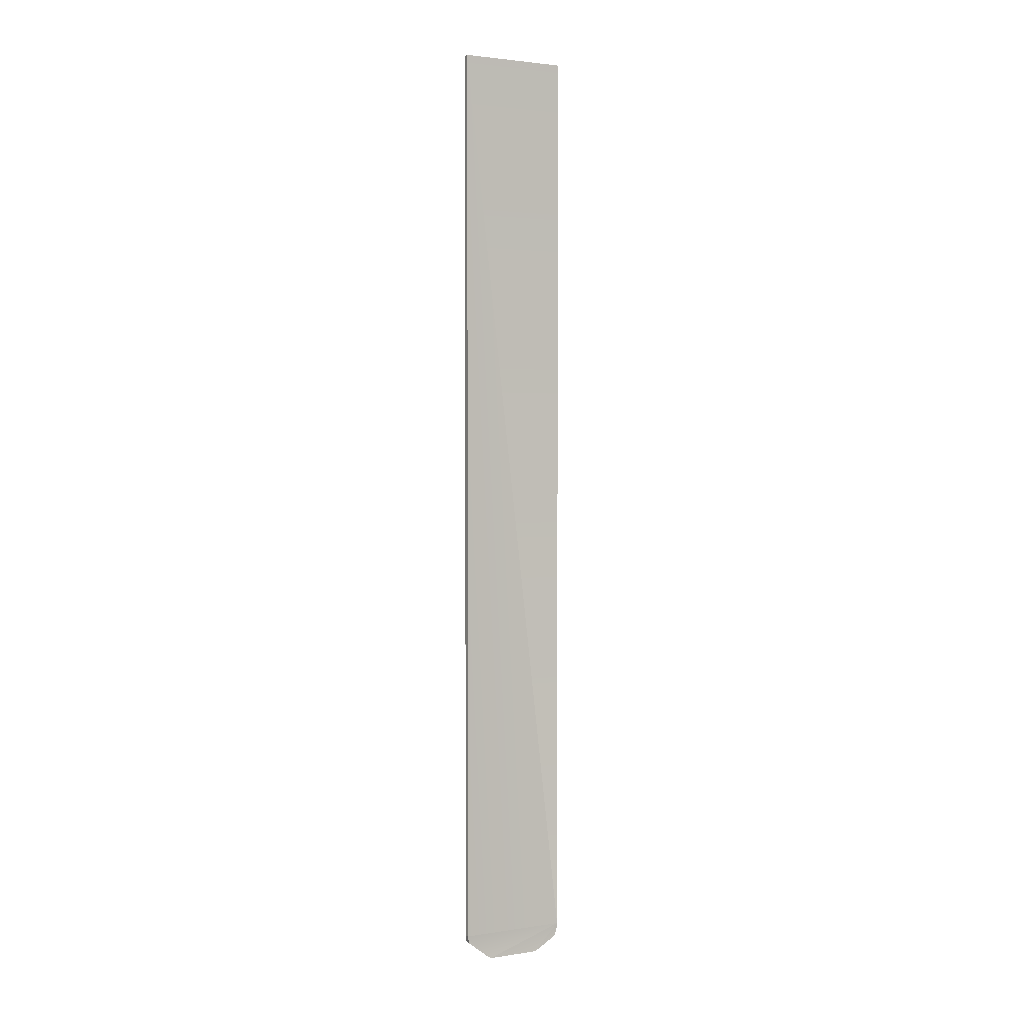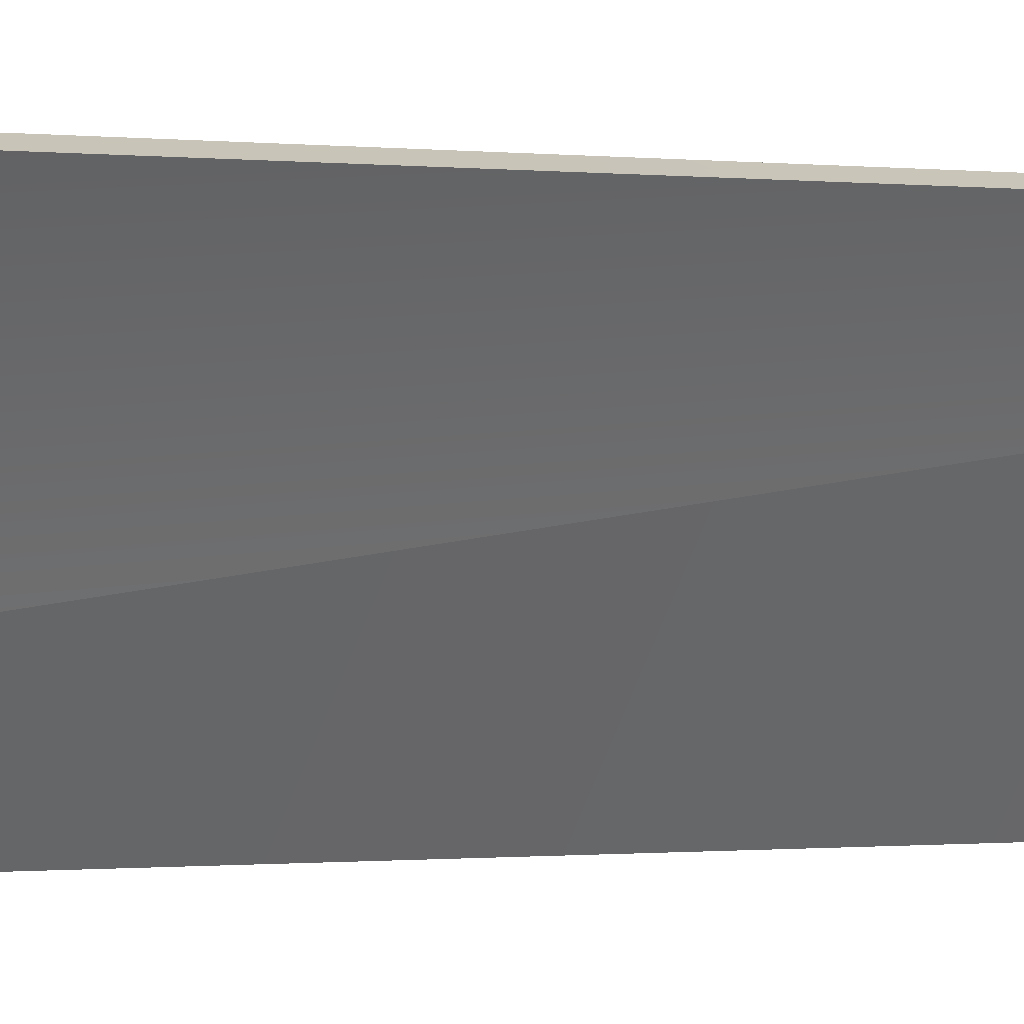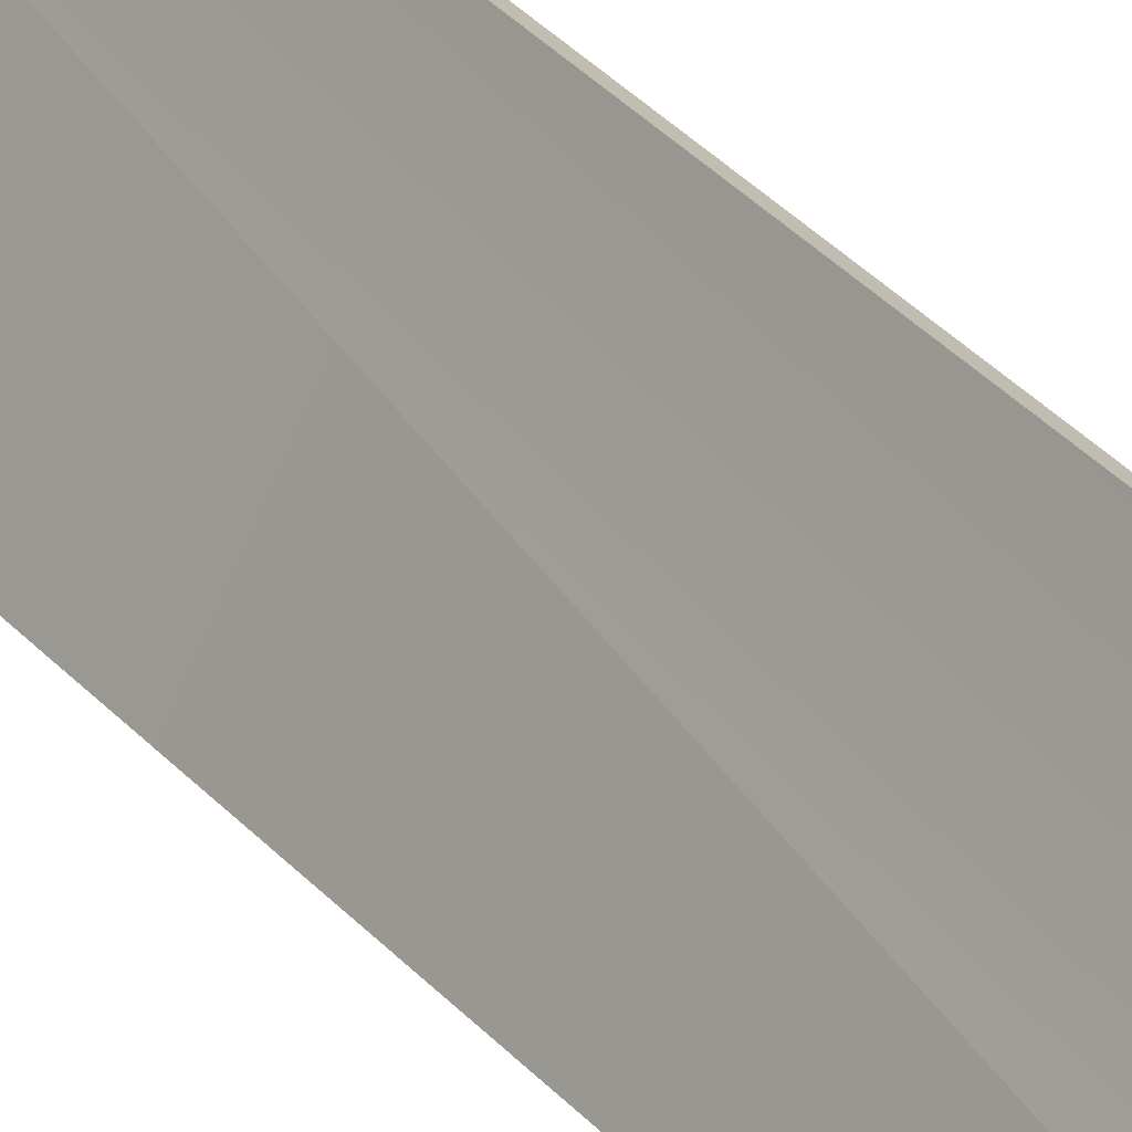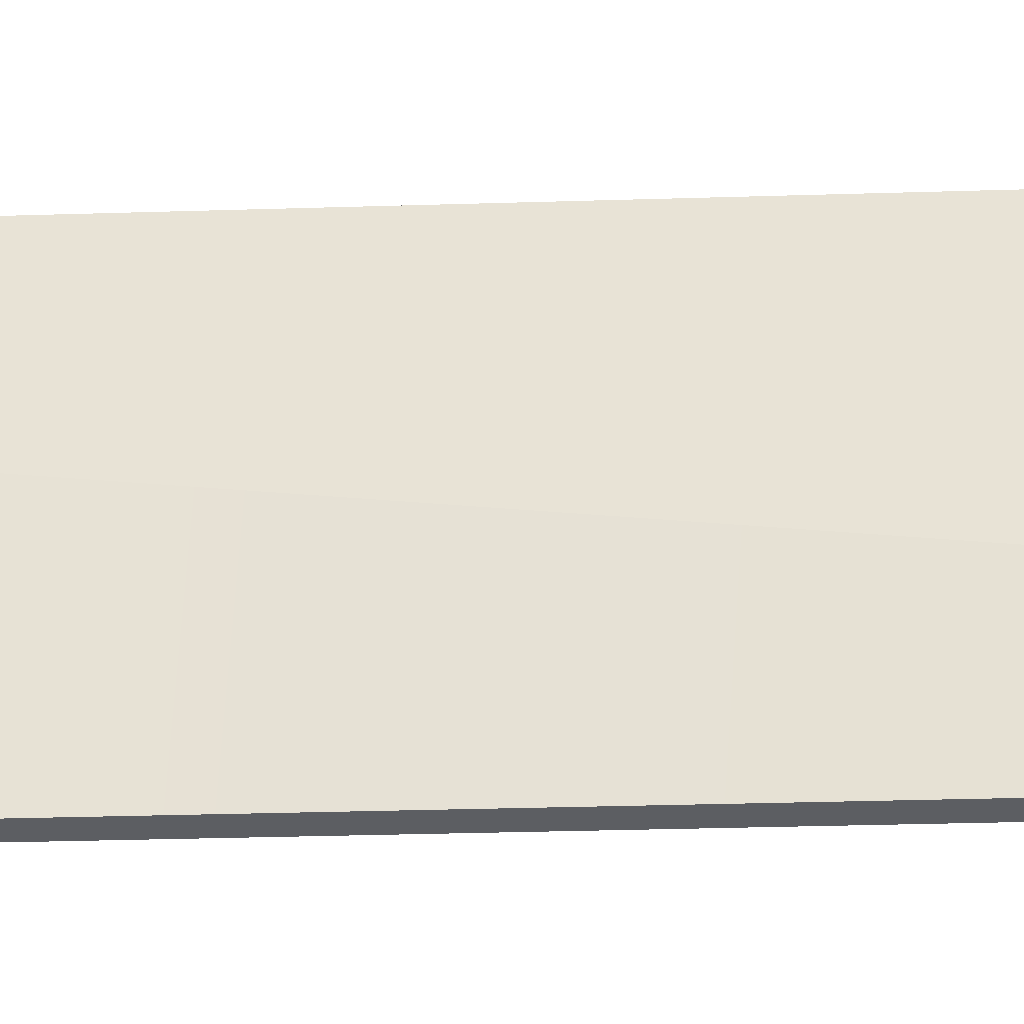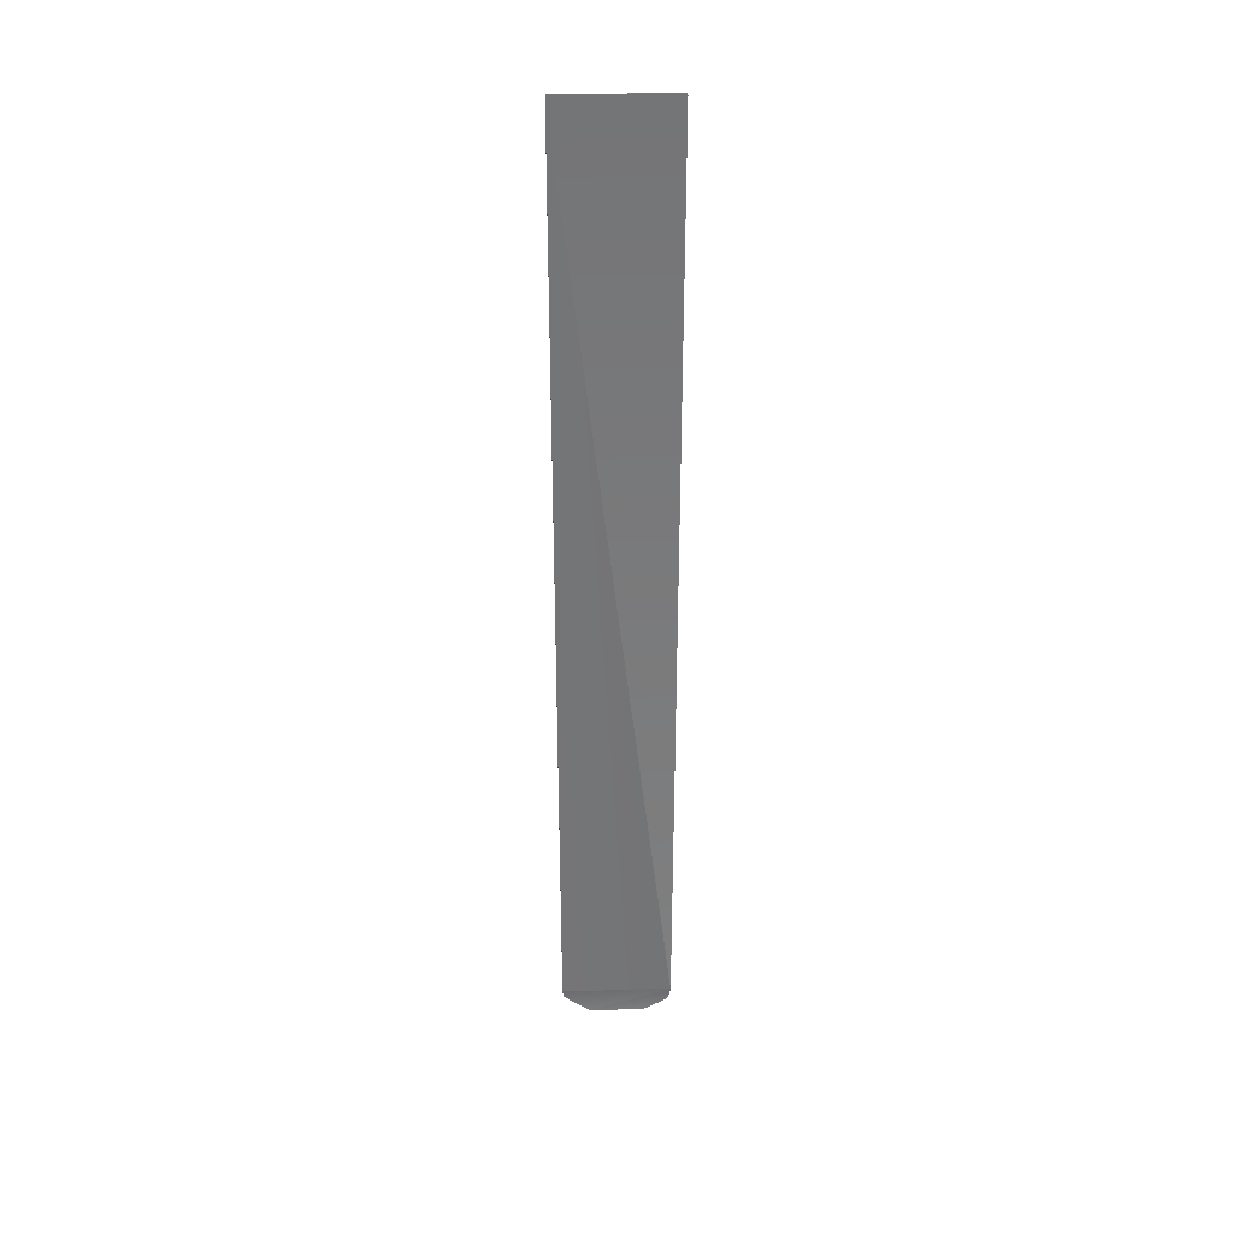
<metadata>
{"format":"obj","ext":"obj","renderer":"f3d","projection":"perspective","resolution":1024,"background":"white","views":[{"elev":2.3,"azim":-90.1,"up":"+Z"},{"elev":-0.2,"azim":-142.1,"up":"+Y"},{"elev":29.9,"azim":148.3,"up":"+Y"},{"elev":-10.5,"azim":97.2,"up":"+Y"},{"elev":33.8,"azim":-64.0,"up":"+Z"}]}
</metadata>
<code>
o LM_L_LH2_Parts
v -1255 482.4 -56.73
v -1257 484.9 -53.82
v -1257 484.8 -54.57
v -1257 484.9 -53.82
v -1255 482.4 -56.73
v -1252 477.2 -56.73
v -1256 482.1 -56.73
v -1257 484.6 -54.57
v -1257 484.7 -53.82
v -1257 484.7 -53.82
v -1257 484.6 -54.57
v -1257 484.8 -54.57
v -1257 484.9 -53.82
v -1257 484.7 -53.82
v -1257 484.8 -54.57
v -1256 482.1 -56.73
v -1257 484.7 -53.82
v -1252 474.4 -53.82
v -1252 474.4 -53.82
v -1253 477 -56.73
v -1256 482.1 -56.73
v -1252 477.2 -56.73
v -1251 474.7 -53.82
v -1257 484.9 -53.82
v -1251 474.7 -53.82
v -1252 477.2 -56.73
v -1252 476 -56.34
v -1251 474.7 -53.82
v -1252 476 -56.34
v -1252 475.4 -55.87
v -1253 477 -56.73
v -1252 474.4 -53.82
v -1252 474.7 -55.27
v -1251 474.7 -53.82
v -1252 475.4 -55.87
v -1251 475 -55.27
v -1251 475 -55.27
v -1251 474.8 -54.57
v -1251 474.7 -53.82
v -1251 474.7 -53.82
v -1251 474.8 -54.57
v -1252 474.5 -54.57
v -1252 474.4 -53.82
v -1252 474.5 -54.57
v -1252 474.7 -55.27
v -1252 474.4 -53.82
v -1251 474.7 -53.82
v -1252 474.5 -54.57
v -1257 484.7 -53.82
v -1257 484.9 -53.82
v -1257 484.9 45.42
v -1251 474.7 -53.82
v -1257 484.9 45.42
v -1257 484.9 -53.82
v -1252 474.4 -53.82
v -1257 484.7 -53.82
v -1257 484.7 45.42
v -1251 474.7 -53.82
v -1252 474.4 -53.82
v -1252 474.4 45.42
v -1257 484.7 45.42
v -1257 484.7 -53.82
v -1251 474.7 -53.82
v -1251 474.7 45.42
v -1257 484.9 45.42
v -1257 484.7 45.42
v -1252 474.4 45.42
v -1252 474.4 -53.82
v -1251 474.7 45.42
v -1251 474.7 -53.82
v -1252 474.4 45.42
f 3 2 1
f 6 5 4
f 9 8 7
f 12 11 10
f 15 14 13
f 18 17 16
f 21 20 19
f 24 23 22
f 27 26 25
f 30 29 28
f 33 32 31
f 36 35 34
f 39 38 37
f 42 41 40
f 45 44 43
f 48 47 46
f 51 50 49
f 54 53 52
f 57 56 55
f 60 59 58
f 51 62 61
f 65 64 63
f 68 67 66
f 71 70 69

</code>
